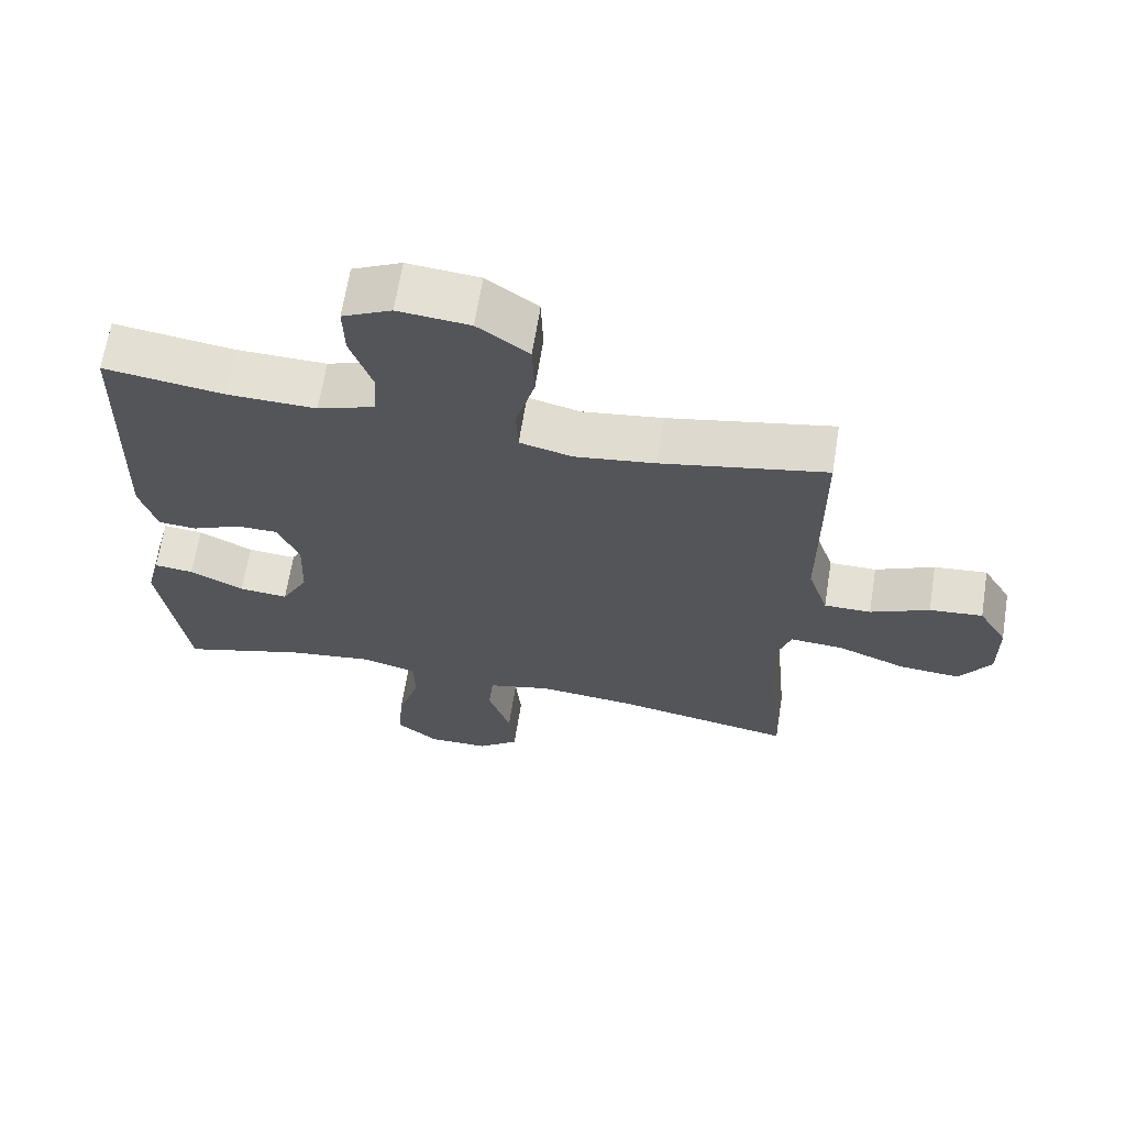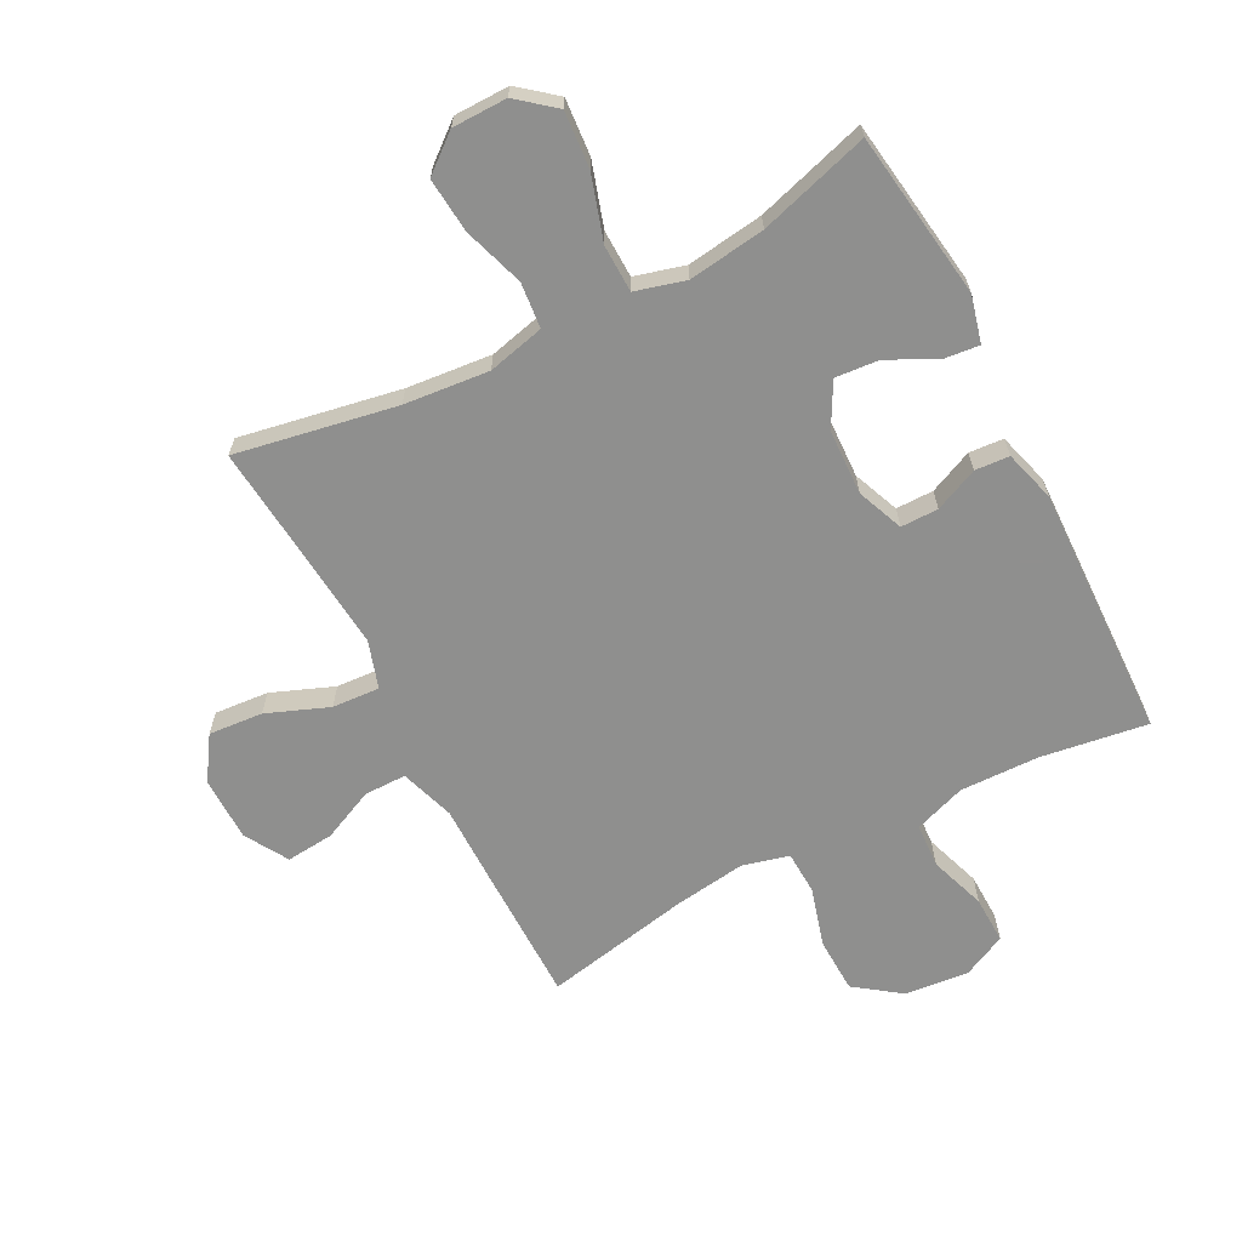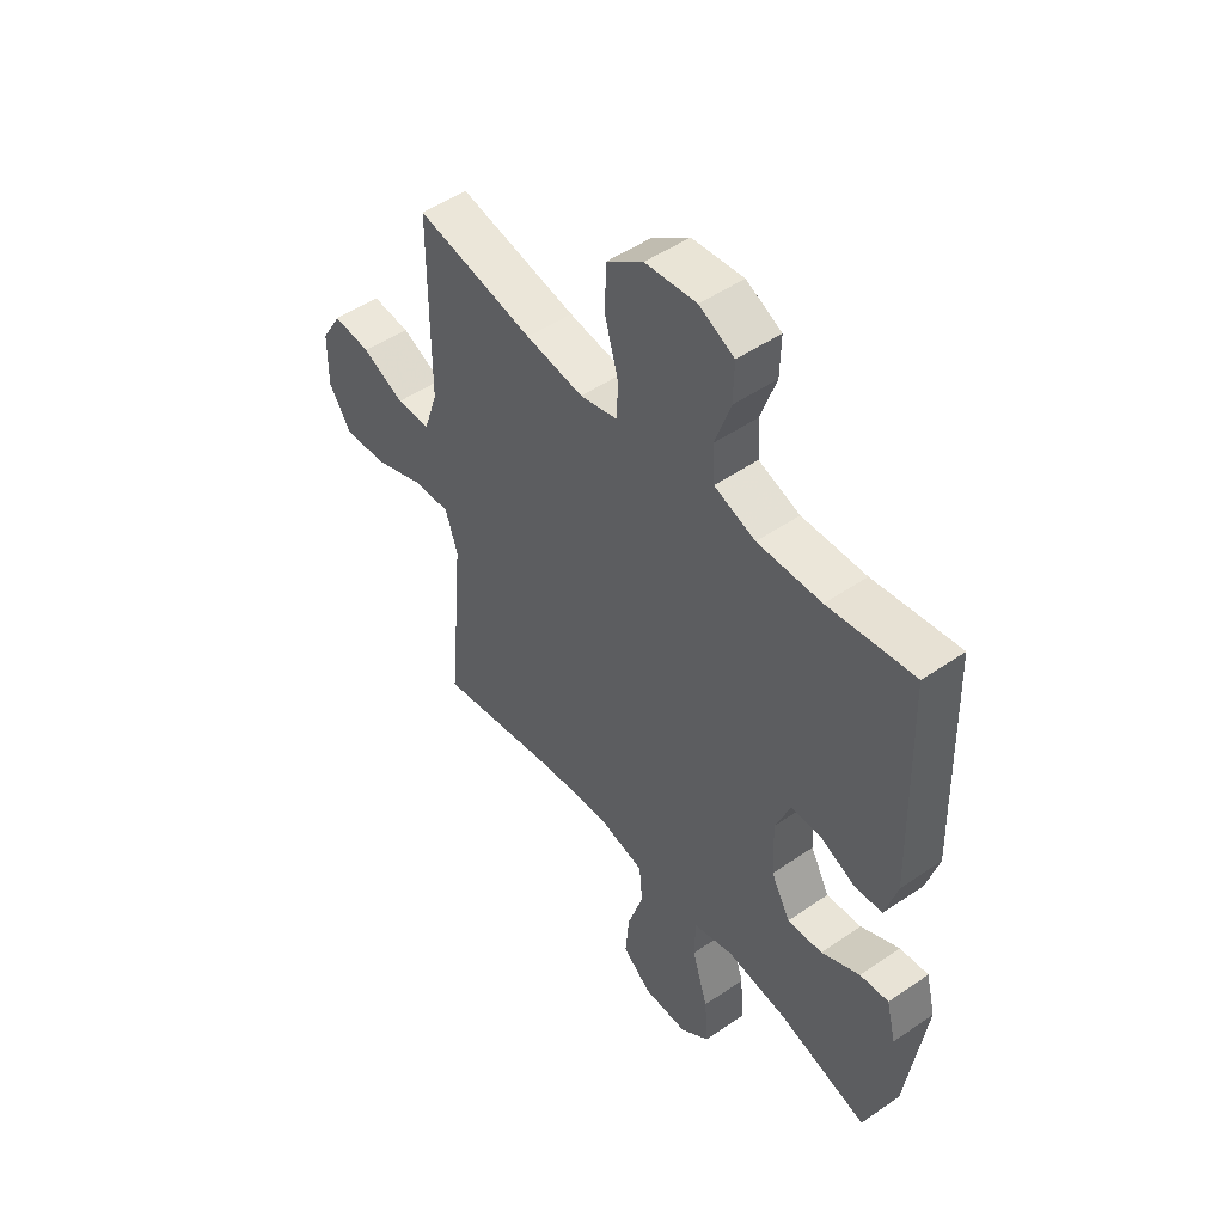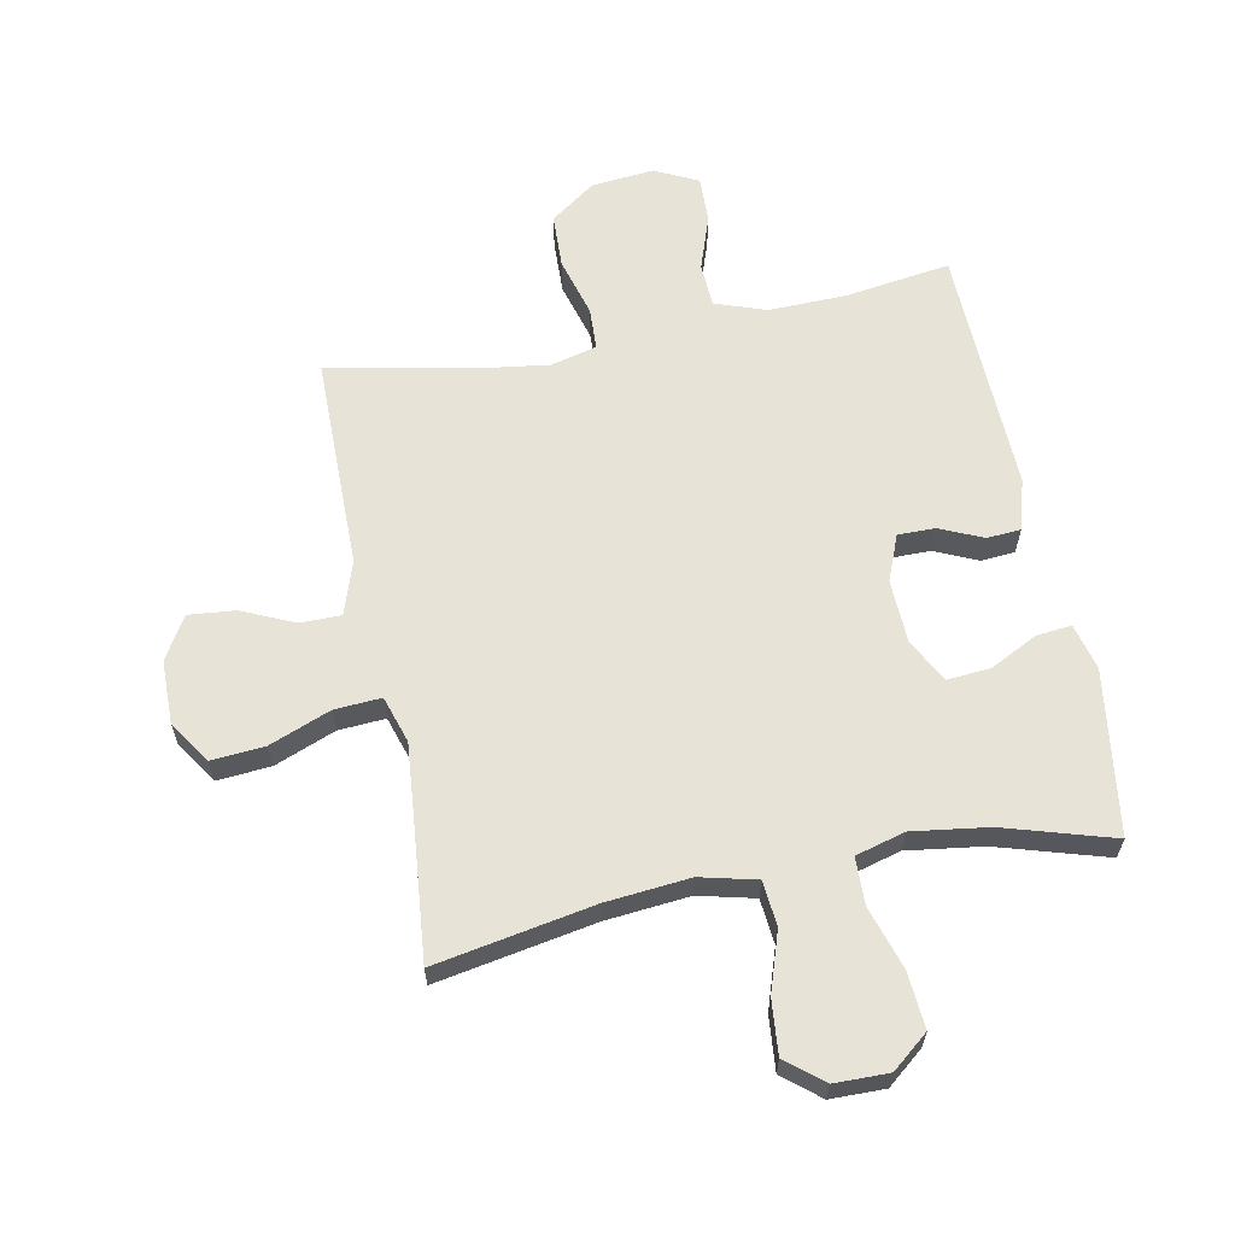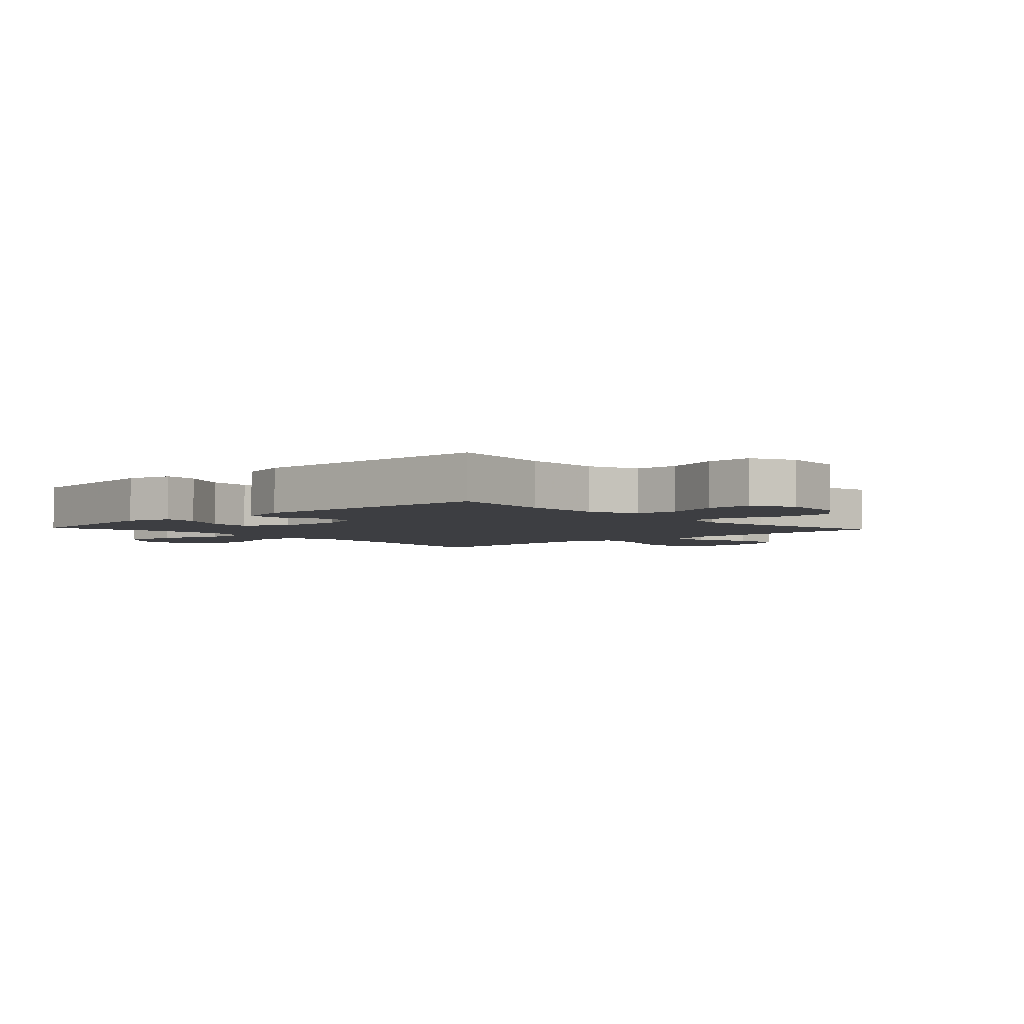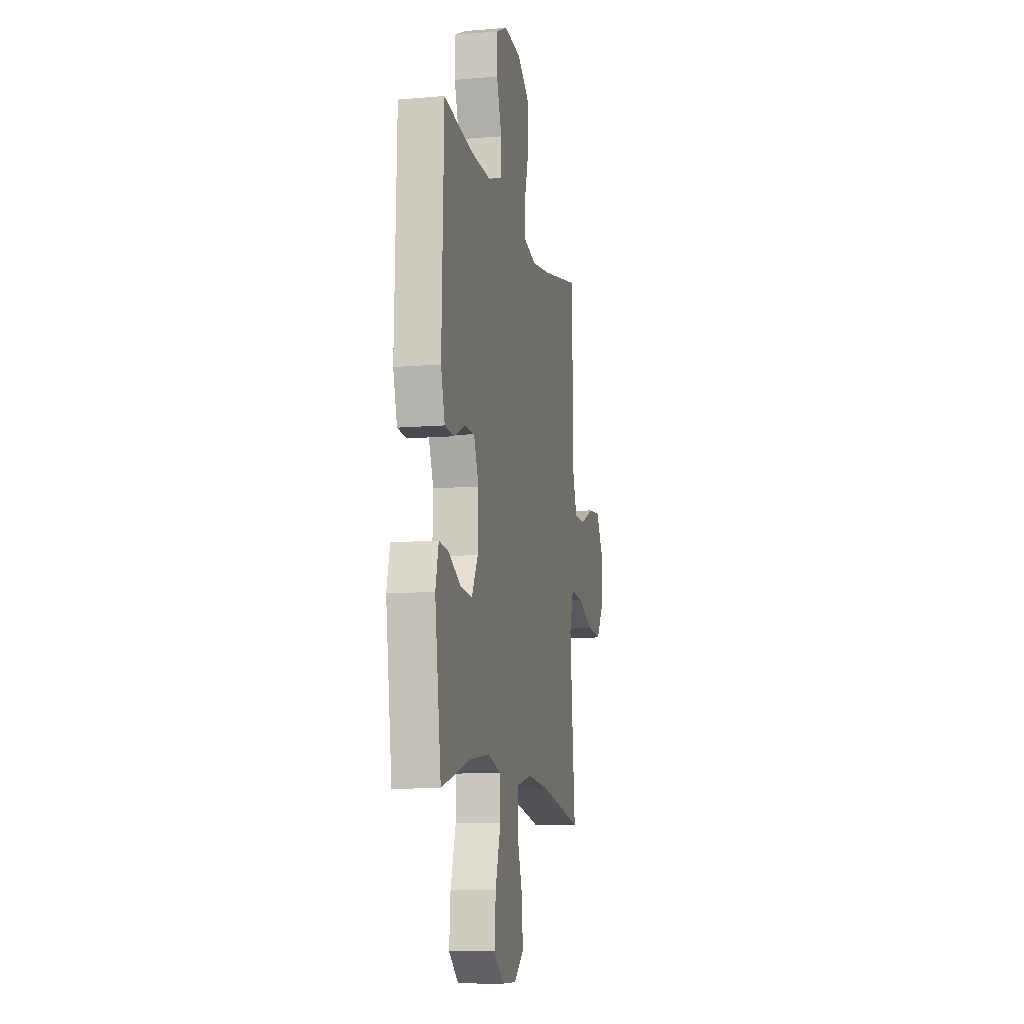
<metadata>
{"format":"obj","ext":"obj","renderer":"f3d","projection":"perspective","resolution":1024,"background":"white","views":[{"elev":65.7,"azim":9.1,"up":"+Z"},{"elev":-65.3,"azim":-152.6,"up":"+Y"},{"elev":49.8,"azim":-127.2,"up":"+Z"},{"elev":62.3,"azim":168.9,"up":"+Y"},{"elev":-3.6,"azim":-47.1,"up":"+Y"},{"elev":-10.5,"azim":-77.9,"up":"+Z"}]}
</metadata>
<code>
v -0.5 0.07 -0.5
v -0.538 0.07 -0.233
v -0.519 0.07 -0.158
v -0.462 0.07 -0.164
v -0.385 0.07 -0.203
v -0.315 0.07 -0.209
v -0.277 0.07 -0.139
v -0.273 0.07 -0.034
v -0.303 0.07 0.04
v -0.363 0.07 0.04
v -0.433 0.07 0.009
v -0.488 0.07 0.013
v -0.512 0.07 0.096
v -0.5 0.07 0.5
v -0.329 0.07 0.475
v -0.202 0.07 0.472
v -0.12 0.07 0.501
v -0.116 0.07 0.572
v -0.147 0.07 0.662
v -0.149 0.07 0.738
v -0.079 0.07 0.772
v 0.023 0.07 0.762
v 0.096 0.07 0.709
v 0.099 0.07 0.621
v 0.072 0.07 0.525
v 0.075 0.07 0.456
v 0.15 0.07 0.437
v 0.265 0.07 0.453
v 0.5 0.07 0.5
v 0.501 0.07 0.287
v 0.501 0.07 0.152
v 0.53 0.07 0.065
v 0.597 0.07 0.065
v 0.681 0.07 0.103
v 0.757 0.07 0.11
v 0.798 0.07 0.041
v 0.799 0.07 -0.062
v 0.754 0.07 -0.131
v 0.667 0.07 -0.124
v 0.568 0.07 -0.085
v 0.492 0.07 -0.08
v 0.468 0.07 -0.156
v 0.479 0.07 -0.279
v 0.5 0.07 -0.5
v 0.243 0.07 -0.453
v 0.107 0.07 -0.44
v 0.016 0.07 -0.462
v 0.009 0.07 -0.535
v 0.041 0.07 -0.632
v 0.049 0.07 -0.72
v -0.01 0.07 -0.768
v -0.098 0.07 -0.769
v -0.157 0.07 -0.721
v -0.15 0.07 -0.63
v -0.118 0.07 -0.528
v -0.12 0.07 -0.452
v -0.2 0.07 -0.43
v -0.323 0.07 -0.447
v -0.5 0 -0.5
v -0.538 0 -0.233
v -0.519 0 -0.158
v -0.462 0 -0.164
v -0.385 0 -0.203
v -0.315 0 -0.209
v -0.277 0 -0.139
v -0.273 0 -0.034
v -0.303 0 0.04
v -0.363 0 0.04
v -0.433 0 0.009
v -0.488 0 0.013
v -0.512 0 0.096
v -0.5 0 0.5
v -0.329 0 0.475
v -0.202 0 0.472
v -0.12 0 0.501
v -0.116 0 0.572
v -0.147 0 0.662
v -0.149 0 0.738
v -0.079 0 0.772
v 0.023 0 0.762
v 0.096 0 0.709
v 0.099 0 0.621
v 0.072 0 0.525
v 0.075 0 0.456
v 0.15 0 0.437
v 0.265 0 0.453
v 0.5 0 0.5
v 0.501 0 0.287
v 0.501 0 0.152
v 0.53 0 0.065
v 0.597 0 0.065
v 0.681 0 0.103
v 0.757 0 0.11
v 0.798 0 0.041
v 0.799 0 -0.062
v 0.754 0 -0.131
v 0.667 0 -0.124
v 0.568 0 -0.085
v 0.492 0 -0.08
v 0.468 0 -0.156
v 0.479 0 -0.279
v 0.5 0 -0.5
v 0.243 0 -0.453
v 0.107 0 -0.44
v 0.016 0 -0.462
v 0.009 0 -0.535
v 0.041 0 -0.632
v 0.049 0 -0.72
v -0.01 0 -0.768
v -0.098 0 -0.769
v -0.157 0 -0.721
v -0.15 0 -0.63
v -0.118 0 -0.528
v -0.12 0 -0.452
v -0.2 0 -0.43
v -0.323 0 -0.447
f 53 54 55
f 52 53 55
f 51 52 55
f 50 51 55
f 49 50 55
f 48 49 55
f 47 48 55 56
f 46 47 56 57
f 43 44 45
f 42 43 45 46
f 41 42 46 57
f 38 39 40
f 37 38 40
f 36 37 40
f 35 36 40
f 34 35 40
f 33 34 40
f 32 33 40 41
f 41 57 58
f 32 41 58
f 31 32 58
f 31 58 1
f 30 31 1
f 29 30 1
f 28 29 1
f 23 24 25
f 22 23 25
f 21 22 25
f 20 21 25
f 19 20 25
f 18 19 25
f 17 18 25 26
f 16 17 26 27
f 13 14 15
f 12 13 15
f 11 12 15
f 10 11 15
f 15 16 27
f 10 15 27
f 9 10 27
f 3 4 5
f 2 3 5
f 1 2 5
f 1 5 6
f 28 1 6
f 8 9 27 28
f 7 8 28
f 6 7 28
f 113 112 111
f 113 111 110
f 113 110 109
f 113 109 108
f 113 108 107
f 113 107 106
f 114 113 106 105
f 115 114 105 104
f 103 102 101
f 104 103 101 100
f 115 104 100 99
f 98 97 96
f 98 96 95
f 98 95 94
f 98 94 93
f 98 93 92
f 98 92 91
f 99 98 91 90
f 116 115 99
f 116 99 90
f 116 90 89
f 59 116 89
f 59 89 88
f 59 88 87
f 59 87 86
f 83 82 81
f 83 81 80
f 83 80 79
f 83 79 78
f 83 78 77
f 83 77 76
f 84 83 76 75
f 85 84 75 74
f 73 72 71
f 73 71 70
f 73 70 69
f 73 69 68
f 85 74 73
f 85 73 68
f 85 68 67
f 63 62 61
f 63 61 60
f 63 60 59
f 64 63 59
f 64 59 86
f 86 85 67 66
f 86 66 65
f 86 65 64
f 1 59 60 2
f 2 60 61 3
f 3 61 62 4
f 4 62 63 5
f 5 63 64 6
f 6 64 65 7
f 7 65 66 8
f 8 66 67 9
f 9 67 68 10
f 10 68 69 11
f 11 69 70 12
f 12 70 71 13
f 13 71 72 14
f 14 72 73 15
f 15 73 74 16
f 16 74 75 17
f 17 75 76 18
f 18 76 77 19
f 19 77 78 20
f 20 78 79 21
f 21 79 80 22
f 22 80 81 23
f 23 81 82 24
f 24 82 83 25
f 25 83 84 26
f 26 84 85 27
f 27 85 86 28
f 28 86 87 29
f 29 87 88 30
f 30 88 89 31
f 31 89 90 32
f 32 90 91 33
f 33 91 92 34
f 34 92 93 35
f 35 93 94 36
f 36 94 95 37
f 37 95 96 38
f 38 96 97 39
f 39 97 98 40
f 40 98 99 41
f 41 99 100 42
f 42 100 101 43
f 43 101 102 44
f 44 102 103 45
f 45 103 104 46
f 46 104 105 47
f 47 105 106 48
f 48 106 107 49
f 49 107 108 50
f 50 108 109 51
f 51 109 110 52
f 52 110 111 53
f 53 111 112 54
f 54 112 113 55
f 55 113 114 56
f 56 114 115 57
f 57 115 116 58
f 58 116 59 1

</code>
